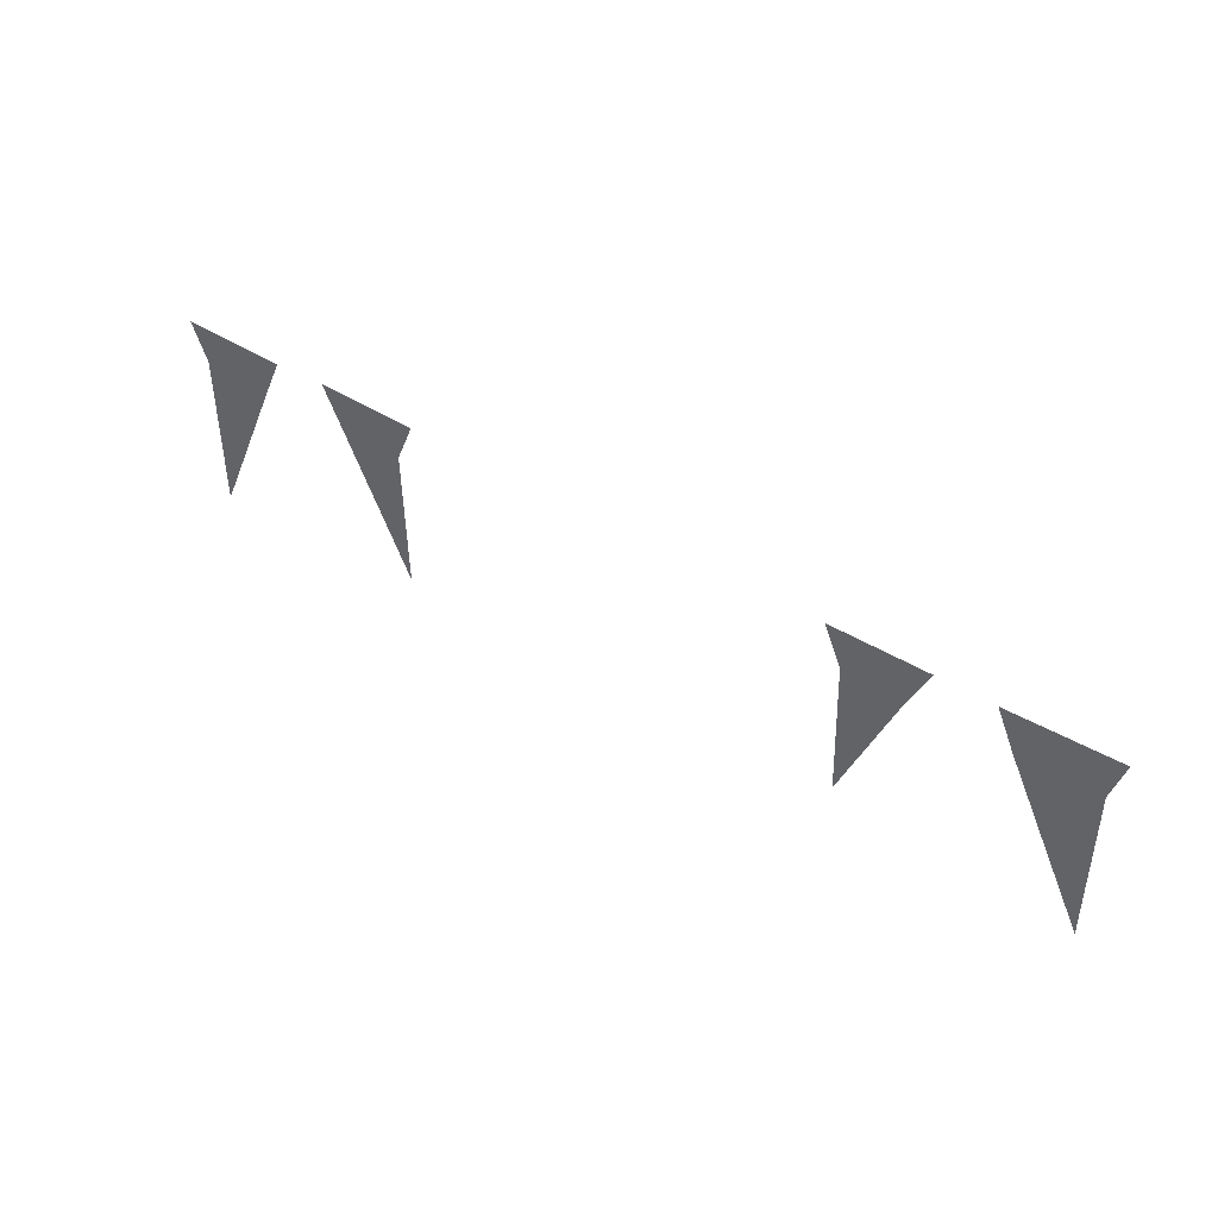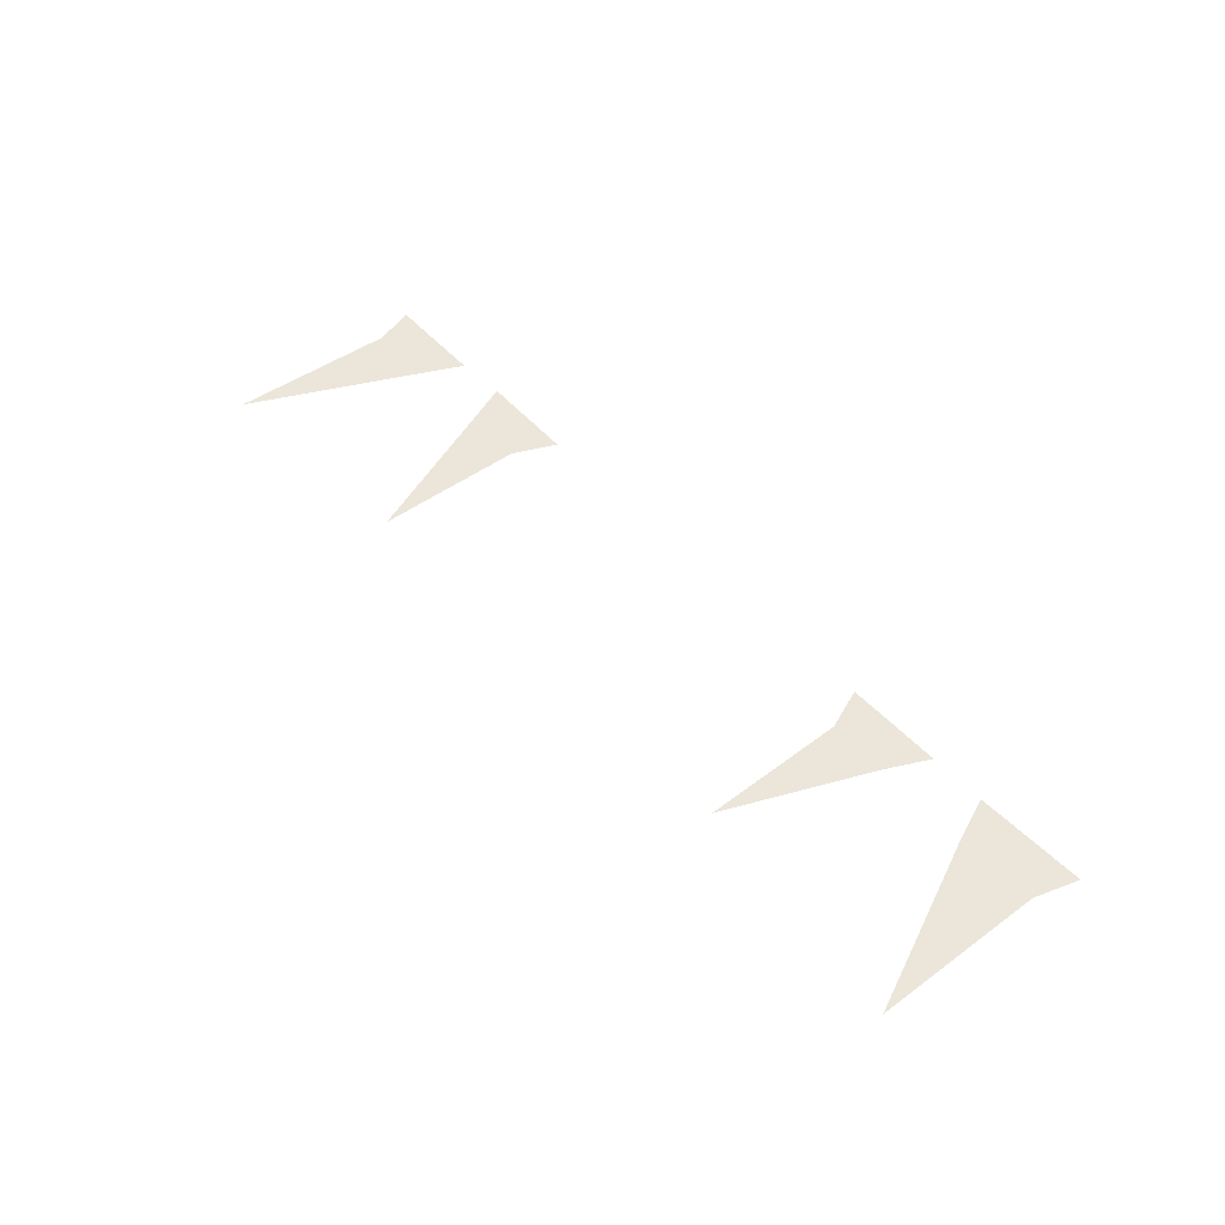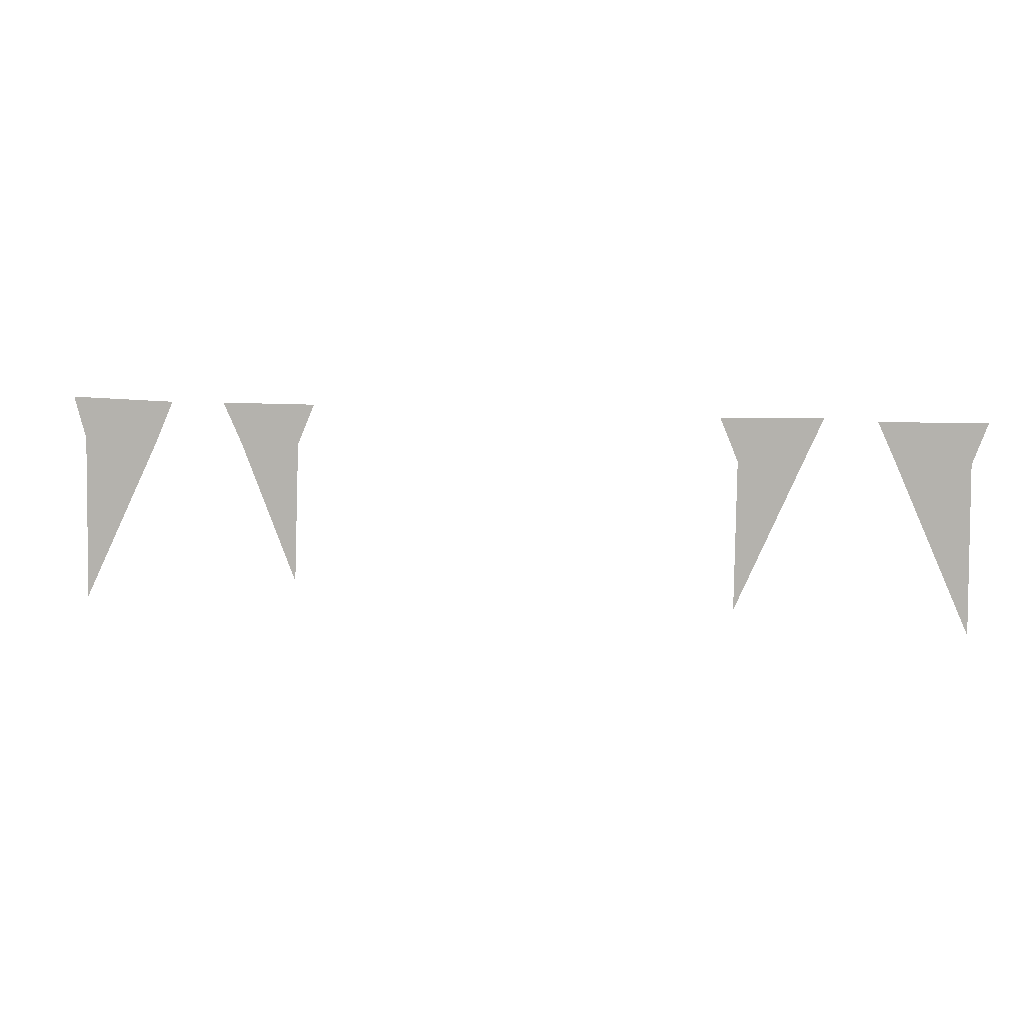
<metadata>
{"format":"obj","ext":"obj","renderer":"f3d","projection":"perspective","resolution":1024,"background":"white","views":[{"elev":45.5,"azim":35.5,"up":"+Y"},{"elev":47.3,"azim":51.3,"up":"+Z"},{"elev":7.3,"azim":-170.0,"up":"+Y"}]}
</metadata>
<code>
v 1.538 -2.03 0
v 1.503 -1.052 0
v 1.915 -1.055 0
v 2.045 -0.7636 0
v 1.382 -0.7703 0
v 3.102 -2.185 0
v 2.549 -1.045 0
v 3.083 -1.032 0
v 3.164 -0.7336 0
v 2.425 -0.7619 0
v -1.565 -2.14 0
v -1.581 -1.121 0
v -2.015 -1.124 0
v -2.152 -0.8204 0
v -1.46 -0.8274 0
v -3.127 -2.264 0
v -2.631 -1.118 0
v -3.12 -1.115 0
v -3.224 -0.8367 0
v -2.507 -0.8401 0
f 6 8 7
f 7 8 9 10
f 1 3 2
f 2 3 4 5
f 11 12 13
f 12 15 14 13
f 16 17 18
f 17 20 19 18

</code>
